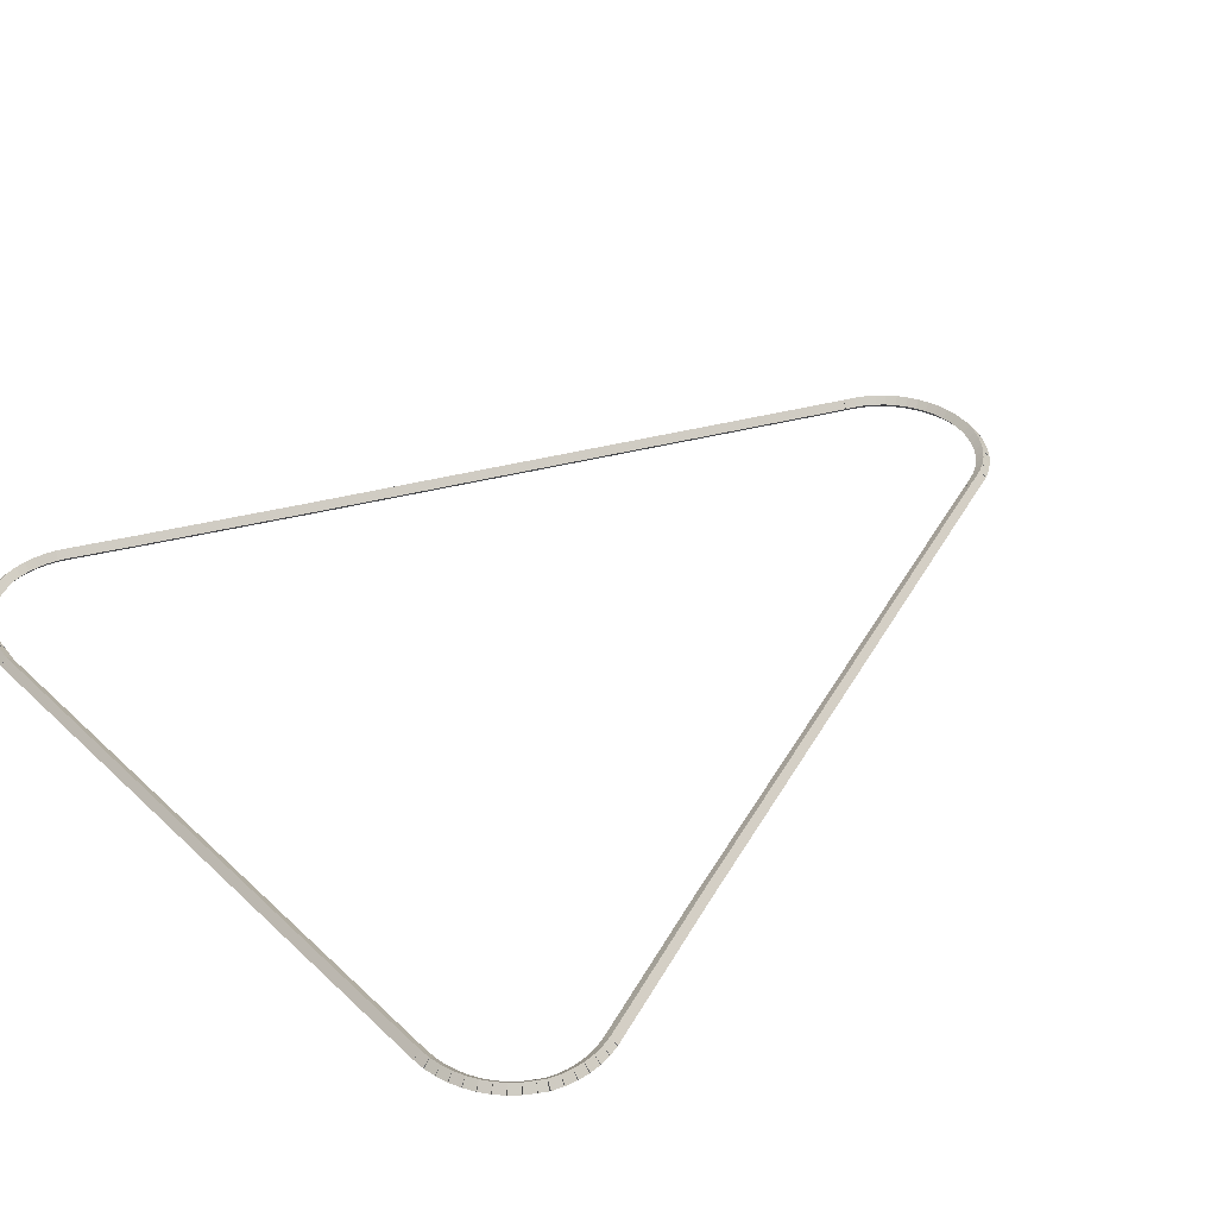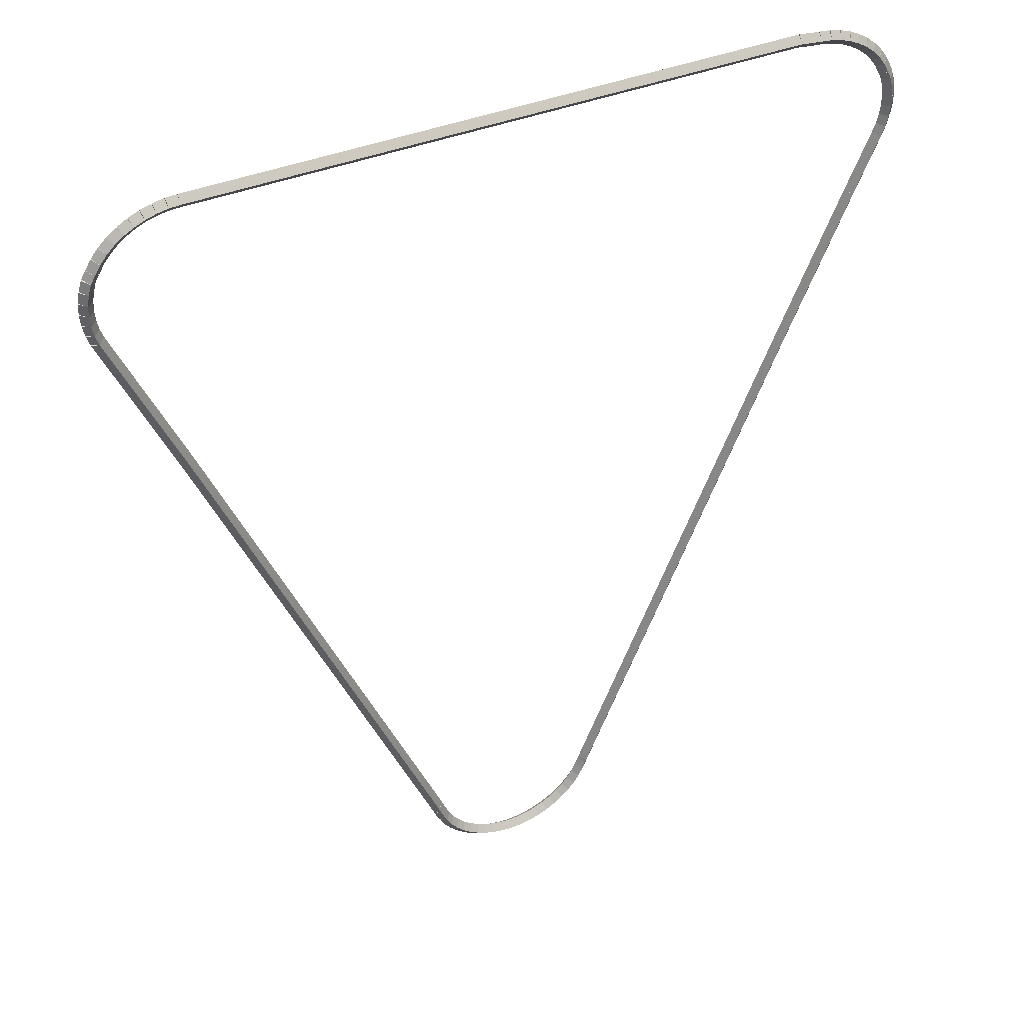
<metadata>
{"format":"obj","ext":"obj","renderer":"f3d","projection":"perspective","resolution":1024,"background":"white","views":[{"elev":39.7,"azim":-130.7,"up":"+Z"},{"elev":40.2,"azim":-26.1,"up":"+Y"}]}
</metadata>
<code>
g base_node_185_163_0
v -52.9 25.2 55.48
v -52.81 25.24 55.38
v -52.9 25.2 55.28
v -53 25.16 55.38
v -51.91 22.89 55.48
v -51.82 22.93 55.38
v -51.91 22.89 55.28
v -52 22.85 55.38
f 1 2 3 4
f 6 2 1 5
f 5 1 4 8
f 6 5 8 7
f 8 4 3 7
f 7 3 2 6
g base_node_185_163_0
v -52.95 25.35 55.48
v -52.86 25.38 55.38
v -52.95 25.35 55.28
v -53.05 25.32 55.38
v -52.9 25.2 55.48
v -52.81 25.23 55.38
v -52.9 25.2 55.28
v -53 25.17 55.38
f 9 10 11 12
f 14 10 9 13
f 13 9 12 16
f 14 13 16 15
f 16 12 11 15
f 15 11 10 14
g base_node_185_163_0
v -52.98 25.5 55.48
v -52.88 25.52 55.38
v -52.98 25.5 55.28
v -53.08 25.48 55.38
v -52.95 25.35 55.48
v -52.85 25.37 55.38
v -52.95 25.35 55.28
v -53.05 25.33 55.38
f 17 18 19 20
f 22 18 17 21
f 21 17 20 24
f 22 21 24 23
f 24 20 19 23
f 23 19 18 22
g base_node_185_163_0
v -52.99 25.66 55.48
v -52.89 25.67 55.38
v -52.99 25.66 55.28
v -53.09 25.65 55.38
v -52.98 25.5 55.48
v -52.88 25.51 55.38
v -52.98 25.5 55.28
v -53.08 25.5 55.38
f 25 26 27 28
f 30 26 25 29
f 29 25 28 32
f 30 29 32 31
f 32 28 27 31
f 31 27 26 30
g base_node_185_163_0
v -52.99 25.82 55.48
v -52.89 25.81 55.38
v -52.99 25.82 55.28
v -53.09 25.82 55.38
v -52.99 25.66 55.48
v -52.89 25.66 55.38
v -52.99 25.66 55.28
v -53.09 25.66 55.38
f 33 34 35 36
f 38 34 33 37
f 37 33 36 40
f 38 37 40 39
f 40 36 35 39
f 39 35 34 38
g base_node_185_163_0
v -52.96 25.97 55.48
v -52.86 25.96 55.38
v -52.96 25.97 55.28
v -53.06 25.99 55.38
v -52.99 25.82 55.48
v -52.89 25.8 55.38
v -52.99 25.82 55.28
v -53.08 25.83 55.38
f 41 42 43 44
f 46 42 41 45
f 45 41 44 48
f 46 45 48 47
f 48 44 43 47
f 47 43 42 46
g base_node_185_163_0
v -52.91 26.12 55.48
v -52.82 26.09 55.38
v -52.91 26.12 55.28
v -53.01 26.15 55.38
v -52.96 25.97 55.48
v -52.86 25.94 55.38
v -52.96 25.97 55.28
v -53.06 26 55.38
f 49 50 51 52
f 54 50 49 53
f 53 49 52 56
f 54 53 56 55
f 56 52 51 55
f 55 51 50 54
g base_node_185_163_0
v -52.85 26.23 55.48
v -52.77 26.18 55.38
v -52.85 26.23 55.28
v -52.94 26.28 55.38
v -52.91 26.12 55.48
v -52.83 26.07 55.38
v -52.91 26.12 55.28
v -53 26.17 55.38
f 57 58 59 60
f 62 58 57 61
f 61 57 60 64
f 62 61 64 63
f 64 60 59 63
f 63 59 58 62
g base_node_185_163_0
v -52.85 26.23 55.48
v -52.76 26.19 55.38
v -52.85 26.23 55.28
v -52.94 26.27 55.38
v -52.85 26.23 55.48
v -52.76 26.19 55.38
v -52.85 26.23 55.28
v -52.94 26.27 55.38
f 65 66 67 68
f 70 66 65 69
f 69 65 68 72
f 70 69 72 71
f 72 68 67 71
f 71 67 66 70
g base_node_185_163_0
v -52.77 26.37 55.48
v -52.68 26.32 55.38
v -52.77 26.37 55.28
v -52.85 26.42 55.38
v -52.85 26.23 55.48
v -52.76 26.18 55.38
v -52.85 26.23 55.28
v -52.94 26.29 55.38
f 73 74 75 76
f 78 74 73 77
f 77 73 76 80
f 78 77 80 79
f 80 76 75 79
f 79 75 74 78
g base_node_185_163_0
v -52.67 26.5 55.48
v -52.59 26.43 55.38
v -52.67 26.5 55.28
v -52.74 26.56 55.38
v -52.77 26.37 55.48
v -52.69 26.31 55.38
v -52.77 26.37 55.28
v -52.85 26.43 55.38
f 81 82 83 84
f 86 82 81 85
f 85 81 84 88
f 86 85 88 87
f 88 84 83 87
f 87 83 82 86
g base_node_185_163_0
v -52.55 26.61 55.48
v -52.48 26.53 55.38
v -52.55 26.61 55.28
v -52.62 26.68 55.38
v -52.67 26.5 55.48
v -52.6 26.42 55.38
v -52.67 26.5 55.28
v -52.74 26.57 55.38
f 89 90 91 92
f 94 90 89 93
f 93 89 92 96
f 94 93 96 95
f 96 92 91 95
f 95 91 90 94
g base_node_185_163_0
v -52.42 26.7 55.48
v -52.36 26.62 55.38
v -52.42 26.7 55.28
v -52.48 26.78 55.38
v -52.55 26.61 55.48
v -52.49 26.53 55.38
v -52.55 26.61 55.28
v -52.61 26.69 55.38
f 97 98 99 100
f 102 98 97 101
f 101 97 100 104
f 102 101 104 103
f 104 100 99 103
f 103 99 98 102
g base_node_185_163_0
v -52.28 26.79 55.48
v -52.23 26.7 55.38
v -52.28 26.79 55.28
v -52.33 26.87 55.38
v -52.42 26.7 55.48
v -52.37 26.62 55.38
v -52.42 26.7 55.28
v -52.47 26.79 55.38
f 105 106 107 108
f 110 106 105 109
f 109 105 108 112
f 110 109 112 111
f 112 108 107 111
f 111 107 106 110
g base_node_185_163_0
v -52.13 26.85 55.48
v -52.09 26.76 55.38
v -52.13 26.85 55.28
v -52.17 26.94 55.38
v -52.28 26.79 55.48
v -52.24 26.69 55.38
v -52.28 26.79 55.28
v -52.32 26.88 55.38
f 113 114 115 116
f 118 114 113 117
f 117 113 116 120
f 118 117 120 119
f 120 116 115 119
f 119 115 114 118
g base_node_185_163_0
v -51.98 26.9 55.48
v -51.95 26.8 55.38
v -51.98 26.9 55.28
v -52.01 26.99 55.38
v -52.13 26.85 55.48
v -52.1 26.76 55.38
v -52.13 26.85 55.28
v -52.16 26.95 55.38
f 121 122 123 124
f 126 122 121 125
f 125 121 124 128
f 126 125 128 127
f 128 124 123 127
f 127 123 122 126
g base_node_185_163_0
v -51.82 26.93 55.48
v -51.8 26.83 55.38
v -51.82 26.93 55.28
v -51.84 27.03 55.38
v -51.98 26.9 55.48
v -51.96 26.8 55.38
v -51.98 26.9 55.28
v -52 27 55.38
f 129 130 131 132
f 134 130 129 133
f 133 129 132 136
f 134 133 136 135
f 136 132 131 135
f 135 131 130 134
g base_node_185_163_0
v -51.66 26.94 55.48
v -51.65 26.84 55.38
v -51.66 26.94 55.28
v -51.66 27.04 55.38
v -51.82 26.93 55.48
v -51.81 26.83 55.38
v -51.82 26.93 55.28
v -51.83 27.03 55.38
f 137 138 139 140
f 142 138 137 141
f 141 137 140 144
f 142 141 144 143
f 144 140 139 143
f 143 139 138 142
g base_node_185_163_0
v -42.76 26.97 55.48
v -42.76 26.87 55.38
v -42.76 26.97 55.28
v -42.76 27.07 55.38
v -51.66 26.94 55.48
v -51.66 26.84 55.38
v -51.66 26.94 55.28
v -51.66 27.04 55.38
f 145 146 147 148
f 150 146 145 149
f 149 145 148 152
f 150 149 152 151
f 152 148 147 151
f 151 147 146 150
g base_node_185_163_0
v -42.45 26.94 55.48
v -42.46 26.84 55.38
v -42.45 26.94 55.28
v -42.44 27.04 55.38
v -42.76 26.97 55.48
v -42.77 26.87 55.38
v -42.76 26.97 55.28
v -42.74 27.07 55.38
f 153 154 155 156
f 158 154 153 157
f 157 153 156 160
f 158 157 160 159
f 160 156 155 159
f 159 155 154 158
g base_node_185_163_0
v -42.43 26.94 55.48
v -42.43 26.84 55.38
v -42.43 26.94 55.28
v -42.43 27.04 55.38
v -42.45 26.94 55.48
v -42.45 26.84 55.38
v -42.45 26.94 55.28
v -42.45 27.04 55.38
f 161 162 163 164
f 166 162 161 165
f 165 161 164 168
f 166 165 168 167
f 168 164 163 167
f 167 163 162 166
g base_node_185_163_0
v -42.27 26.92 55.48
v -42.28 26.82 55.38
v -42.27 26.92 55.28
v -42.26 27.02 55.38
v -42.43 26.94 55.48
v -42.45 26.84 55.38
v -42.43 26.94 55.28
v -42.42 27.04 55.38
f 169 170 171 172
f 174 170 169 173
f 173 169 172 176
f 174 173 176 175
f 176 172 171 175
f 175 171 170 174
g base_node_185_163_0
v -42.12 26.88 55.48
v -42.14 26.78 55.38
v -42.12 26.88 55.28
v -42.09 26.98 55.38
v -42.27 26.92 55.48
v -42.3 26.82 55.38
v -42.27 26.92 55.28
v -42.25 27.02 55.38
f 177 178 179 180
f 182 178 177 181
f 181 177 180 184
f 182 181 184 183
f 184 180 179 183
f 183 179 178 182
g base_node_185_163_0
v -41.96 26.83 55.48
v -42 26.73 55.38
v -41.96 26.83 55.28
v -41.93 26.92 55.38
v -42.12 26.88 55.48
v -42.15 26.79 55.38
v -42.12 26.88 55.28
v -42.08 26.97 55.38
f 185 186 187 188
f 190 186 185 189
f 189 185 188 192
f 190 189 192 191
f 192 188 187 191
f 191 187 186 190
g base_node_185_163_0
v -41.82 26.75 55.48
v -41.86 26.66 55.38
v -41.82 26.75 55.28
v -41.77 26.84 55.38
v -41.96 26.83 55.48
v -42.01 26.74 55.38
v -41.96 26.83 55.28
v -41.92 26.92 55.38
f 193 194 195 196
f 198 194 193 197
f 197 193 196 200
f 198 197 200 199
f 200 196 195 199
f 199 195 194 198
g base_node_185_163_0
v -41.68 26.67 55.48
v -41.74 26.58 55.38
v -41.68 26.67 55.28
v -41.63 26.75 55.38
v -41.82 26.75 55.48
v -41.87 26.67 55.38
v -41.82 26.75 55.28
v -41.76 26.84 55.38
f 201 202 203 204
f 206 202 201 205
f 205 201 204 208
f 206 205 208 207
f 208 204 203 207
f 207 203 202 206
g base_node_185_163_0
v -41.56 26.56 55.48
v -41.62 26.48 55.38
v -41.56 26.56 55.28
v -41.49 26.64 55.38
v -41.68 26.67 55.48
v -41.75 26.59 55.38
v -41.68 26.67 55.28
v -41.62 26.74 55.38
f 209 210 211 212
f 214 210 209 213
f 213 209 212 216
f 214 213 216 215
f 216 212 211 215
f 215 211 210 214
g base_node_185_163_0
v -41.45 26.44 55.48
v -41.52 26.38 55.38
v -41.45 26.44 55.28
v -41.38 26.51 55.38
v -41.56 26.56 55.48
v -41.63 26.49 55.38
v -41.56 26.56 55.28
v -41.49 26.63 55.38
f 217 218 219 220
f 222 218 217 221
f 221 217 220 224
f 222 221 224 223
f 224 220 219 223
f 223 219 218 222
g base_node_185_163_0
v -41.36 26.31 55.48
v -41.44 26.26 55.38
v -41.36 26.31 55.28
v -41.27 26.37 55.38
v -41.45 26.44 55.48
v -41.53 26.39 55.38
v -41.45 26.44 55.28
v -41.37 26.5 55.38
f 225 226 227 228
f 230 226 225 229
f 229 225 228 232
f 230 229 232 231
f 232 228 227 231
f 231 227 226 230
g base_node_185_163_0
v -41.28 26.17 55.48
v -41.37 26.13 55.38
v -41.28 26.17 55.28
v -41.19 26.22 55.38
v -41.36 26.31 55.48
v -41.44 26.27 55.38
v -41.36 26.31 55.28
v -41.27 26.36 55.38
f 233 234 235 236
f 238 234 233 237
f 237 233 236 240
f 238 237 240 239
f 240 236 235 239
f 239 235 234 238
g base_node_185_163_0
v -41.28 26.17 55.48
v -41.37 26.14 55.38
v -41.28 26.17 55.28
v -41.19 26.21 55.38
v -41.28 26.17 55.48
v -41.37 26.14 55.38
v -41.28 26.17 55.28
v -41.19 26.21 55.38
f 241 242 243 244
f 246 242 241 245
f 245 241 244 248
f 246 245 248 247
f 248 244 243 247
f 247 243 242 246
g base_node_185_163_0
v -41.22 26.06 55.48
v -41.31 26.02 55.38
v -41.22 26.06 55.28
v -41.13 26.11 55.38
v -41.28 26.17 55.48
v -41.37 26.13 55.38
v -41.28 26.17 55.28
v -41.19 26.22 55.38
f 249 250 251 252
f 254 250 249 253
f 253 249 252 256
f 254 253 256 255
f 256 252 251 255
f 255 251 250 254
g base_node_185_163_0
v -41.19 25.91 55.48
v -41.28 25.88 55.38
v -41.19 25.91 55.28
v -41.09 25.93 55.38
v -41.22 26.06 55.48
v -41.32 26.04 55.38
v -41.22 26.06 55.28
v -41.13 26.08 55.38
f 257 258 259 260
f 262 258 257 261
f 261 257 260 264
f 262 261 264 263
f 264 260 259 263
f 263 259 258 262
g base_node_185_163_0
v -41.17 25.75 55.48
v -41.27 25.74 55.38
v -41.17 25.75 55.28
v -41.07 25.76 55.38
v -41.19 25.91 55.48
v -41.29 25.9 55.38
v -41.19 25.91 55.28
v -41.09 25.92 55.38
f 265 266 267 268
f 270 266 265 269
f 269 265 268 272
f 270 269 272 271
f 272 268 267 271
f 271 267 266 270
g base_node_185_163_0
v -41.17 25.59 55.48
v -41.27 25.59 55.38
v -41.17 25.59 55.28
v -41.07 25.59 55.38
v -41.17 25.75 55.48
v -41.27 25.75 55.38
v -41.17 25.75 55.28
v -41.07 25.75 55.38
f 273 274 275 276
f 278 274 273 277
f 277 273 276 280
f 278 277 280 279
f 280 276 275 279
f 279 275 274 278
g base_node_185_163_0
v -41.19 25.44 55.48
v -41.29 25.45 55.38
v -41.19 25.44 55.28
v -41.09 25.43 55.38
v -41.17 25.59 55.48
v -41.27 25.61 55.38
v -41.17 25.59 55.28
v -41.07 25.58 55.38
f 281 282 283 284
f 286 282 281 285
f 285 281 284 288
f 286 285 288 287
f 288 284 283 287
f 287 283 282 286
g base_node_185_163_0
v -41.23 25.29 55.48
v -41.32 25.31 55.38
v -41.23 25.29 55.28
v -41.13 25.26 55.38
v -41.19 25.44 55.48
v -41.28 25.46 55.38
v -41.19 25.44 55.28
v -41.09 25.41 55.38
f 289 290 291 292
f 294 290 289 293
f 293 289 292 296
f 294 293 296 295
f 296 292 291 295
f 295 291 290 294
g base_node_185_163_0
v -41.28 25.14 55.48
v -41.37 25.18 55.38
v -41.28 25.14 55.28
v -41.19 25.11 55.38
v -41.23 25.29 55.48
v -41.32 25.32 55.38
v -41.23 25.29 55.28
v -41.13 25.25 55.38
f 297 298 299 300
f 302 298 297 301
f 301 297 300 304
f 302 301 304 303
f 304 300 299 303
f 303 299 298 302
g base_node_185_163_0
v -41.66 24.28 55.48
v -41.75 24.32 55.38
v -41.66 24.28 55.28
v -41.56 24.24 55.38
v -41.28 25.14 55.48
v -41.37 25.18 55.38
v -41.28 25.14 55.28
v -41.19 25.1 55.38
f 305 306 307 308
f 310 306 305 309
f 309 305 308 312
f 310 309 312 311
f 312 308 307 311
f 311 307 306 310
g base_node_185_163_0
v -42.65 21.95 55.48
v -42.74 21.99 55.38
v -42.65 21.95 55.28
v -42.55 21.91 55.38
v -41.66 24.28 55.48
v -41.75 24.32 55.38
v -41.66 24.28 55.28
v -41.56 24.24 55.38
f 313 314 315 316
f 318 314 313 317
f 317 313 316 320
f 318 317 320 319
f 320 316 315 319
f 319 315 314 318
g base_node_185_163_0
v -45.77 14.46 55.48
v -45.86 14.49 55.38
v -45.77 14.46 55.28
v -45.67 14.42 55.38
v -42.65 21.95 55.48
v -42.74 21.98 55.38
v -42.65 21.95 55.28
v -42.55 21.91 55.38
f 321 322 323 324
f 326 322 321 325
f 325 321 324 328
f 326 325 328 327
f 328 324 323 327
f 327 323 322 326
g base_node_185_163_0
v -45.78 14.4 55.48
v -45.88 14.43 55.38
v -45.78 14.4 55.28
v -45.69 14.37 55.38
v -45.77 14.46 55.48
v -45.86 14.49 55.38
v -45.77 14.46 55.28
v -45.67 14.42 55.38
f 329 330 331 332
f 334 330 329 333
f 333 329 332 336
f 334 333 336 335
f 336 332 331 335
f 335 331 330 334
g base_node_185_163_0
v -45.83 14.3 55.48
v -45.92 14.33 55.38
v -45.83 14.3 55.28
v -45.74 14.26 55.38
v -45.78 14.4 55.48
v -45.88 14.44 55.38
v -45.78 14.4 55.28
v -45.69 14.36 55.38
f 337 338 339 340
f 342 338 337 341
f 341 337 340 344
f 342 341 344 343
f 344 340 339 343
f 343 339 338 342
g base_node_185_163_0
v -45.9 14.15 55.48
v -45.99 14.19 55.38
v -45.9 14.15 55.28
v -45.81 14.11 55.38
v -45.83 14.3 55.48
v -45.92 14.34 55.38
v -45.83 14.3 55.28
v -45.74 14.25 55.38
f 345 346 347 348
f 350 346 345 349
f 349 345 348 352
f 350 349 352 351
f 352 348 347 351
f 351 347 346 350
g base_node_185_163_0
v -45.99 14.01 55.48
v -46.07 14.07 55.38
v -45.99 14.01 55.28
v -45.91 13.96 55.38
v -45.9 14.15 55.48
v -45.98 14.2 55.38
v -45.9 14.15 55.28
v -45.82 14.09 55.38
f 353 354 355 356
f 358 354 353 357
f 357 353 356 360
f 358 357 360 359
f 360 356 355 359
f 359 355 354 358
g base_node_185_163_0
v -46.09 13.89 55.48
v -46.17 13.95 55.38
v -46.09 13.89 55.28
v -46.02 13.82 55.38
v -45.99 14.01 55.48
v -46.07 14.08 55.38
v -45.99 14.01 55.28
v -45.91 13.95 55.38
f 361 362 363 364
f 366 362 361 365
f 365 361 364 368
f 366 365 368 367
f 368 364 363 367
f 367 363 362 366
g base_node_185_163_0
v -46.21 13.78 55.48
v -46.28 13.85 55.38
v -46.21 13.78 55.28
v -46.15 13.71 55.38
v -46.09 13.89 55.48
v -46.16 13.96 55.38
v -46.09 13.89 55.28
v -46.03 13.82 55.38
f 369 370 371 372
f 374 370 369 373
f 373 369 372 376
f 374 373 376 375
f 376 372 371 375
f 375 371 370 374
g base_node_185_163_0
v -46.34 13.68 55.48
v -46.4 13.76 55.38
v -46.34 13.68 55.28
v -46.29 13.6 55.38
v -46.21 13.78 55.48
v -46.27 13.86 55.38
v -46.21 13.78 55.28
v -46.15 13.7 55.38
f 377 378 379 380
f 382 378 377 381
f 381 377 380 384
f 382 381 384 383
f 384 380 379 383
f 383 379 378 382
g base_node_185_163_0
v -46.49 13.6 55.48
v -46.54 13.69 55.38
v -46.49 13.6 55.28
v -46.44 13.51 55.38
v -46.34 13.68 55.48
v -46.39 13.77 55.38
v -46.34 13.68 55.28
v -46.3 13.6 55.38
f 385 386 387 388
f 390 386 385 389
f 389 385 388 392
f 390 389 392 391
f 392 388 387 391
f 391 387 386 390
g base_node_185_163_0
v -46.64 13.54 55.48
v -46.68 13.63 55.38
v -46.64 13.54 55.28
v -46.6 13.45 55.38
v -46.49 13.6 55.48
v -46.53 13.69 55.38
v -46.49 13.6 55.28
v -46.45 13.51 55.38
f 393 394 395 396
f 398 394 393 397
f 397 393 396 400
f 398 397 400 399
f 400 396 395 399
f 399 395 394 398
g base_node_185_163_0
v -46.79 13.49 55.48
v -46.82 13.59 55.38
v -46.79 13.49 55.28
v -46.77 13.4 55.38
v -46.64 13.54 55.48
v -46.67 13.63 55.38
v -46.64 13.54 55.28
v -46.61 13.44 55.38
f 401 402 403 404
f 406 402 401 405
f 405 401 404 408
f 406 405 408 407
f 408 404 403 407
f 407 403 402 406
g base_node_185_163_0
v -46.96 13.47 55.48
v -46.97 13.56 55.38
v -46.96 13.47 55.28
v -46.94 13.37 55.38
v -46.79 13.49 55.48
v -46.81 13.59 55.38
v -46.79 13.49 55.28
v -46.78 13.39 55.38
f 409 410 411 412
f 414 410 409 413
f 413 409 412 416
f 414 413 416 415
f 416 412 411 415
f 415 411 410 414
g base_node_185_163_0
v -47.12 13.46 55.48
v -47.12 13.56 55.38
v -47.12 13.46 55.28
v -47.12 13.36 55.38
v -46.96 13.47 55.48
v -46.96 13.57 55.38
v -46.96 13.47 55.28
v -46.95 13.37 55.38
f 417 418 419 420
f 422 418 417 421
f 421 417 420 424
f 422 421 424 423
f 424 420 419 423
f 423 419 418 422
g base_node_185_163_0
v -47.28 13.47 55.48
v -47.27 13.57 55.38
v -47.28 13.47 55.28
v -47.29 13.38 55.38
v -47.12 13.46 55.48
v -47.11 13.56 55.38
v -47.12 13.46 55.28
v -47.13 13.36 55.38
f 425 426 427 428
f 430 426 425 429
f 429 425 428 432
f 430 429 432 431
f 432 428 427 431
f 431 427 426 430
g base_node_185_163_0
v -47.44 13.51 55.48
v -47.42 13.61 55.38
v -47.44 13.51 55.28
v -47.46 13.41 55.38
v -47.28 13.47 55.48
v -47.26 13.57 55.38
v -47.28 13.47 55.28
v -47.3 13.38 55.38
f 433 434 435 436
f 438 434 433 437
f 437 433 436 440
f 438 437 440 439
f 440 436 435 439
f 439 435 434 438
g base_node_185_163_0
v -47.6 13.56 55.48
v -47.56 13.66 55.38
v -47.6 13.56 55.28
v -47.63 13.47 55.38
v -47.44 13.51 55.48
v -47.41 13.6 55.38
v -47.44 13.51 55.28
v -47.47 13.41 55.38
f 441 442 443 444
f 446 442 441 445
f 445 441 444 448
f 446 445 448 447
f 448 444 443 447
f 447 443 442 446
g base_node_185_163_0
v -47.74 13.63 55.48
v -47.7 13.72 55.38
v -47.74 13.63 55.28
v -47.79 13.54 55.38
v -47.6 13.56 55.48
v -47.55 13.65 55.38
v -47.6 13.56 55.28
v -47.64 13.47 55.38
f 449 450 451 452
f 454 450 449 453
f 453 449 452 456
f 454 453 456 455
f 456 452 451 455
f 455 451 450 454
g base_node_185_163_0
v -47.88 13.72 55.48
v -47.83 13.81 55.38
v -47.88 13.72 55.28
v -47.94 13.64 55.38
v -47.74 13.63 55.48
v -47.69 13.72 55.38
v -47.74 13.63 55.28
v -47.8 13.55 55.38
f 457 458 459 460
f 462 458 457 461
f 461 457 460 464
f 462 461 464 463
f 464 460 459 463
f 463 459 458 462
g base_node_185_163_0
v -48.01 13.82 55.48
v -47.95 13.9 55.38
v -48.01 13.82 55.28
v -48.07 13.75 55.38
v -47.88 13.72 55.48
v -47.82 13.8 55.38
v -47.88 13.72 55.28
v -47.95 13.64 55.38
f 465 466 467 468
f 470 466 465 469
f 469 465 468 472
f 470 469 472 471
f 472 468 467 471
f 471 467 466 470
g base_node_185_163_0
v -48.12 13.94 55.48
v -48.05 14.01 55.38
v -48.12 13.94 55.28
v -48.19 13.87 55.38
v -48.01 13.82 55.48
v -47.94 13.89 55.38
v -48.01 13.82 55.28
v -48.08 13.75 55.38
f 473 474 475 476
f 478 474 473 477
f 477 473 476 480
f 478 477 480 479
f 480 476 475 479
f 479 475 474 478
g base_node_185_163_0
v -48.22 14.07 55.48
v -48.14 14.13 55.38
v -48.22 14.07 55.28
v -48.3 14.01 55.38
v -48.12 13.94 55.48
v -48.04 14 55.38
v -48.12 13.94 55.28
v -48.2 13.88 55.38
f 481 482 483 484
f 486 482 481 485
f 485 481 484 488
f 486 485 488 487
f 488 484 483 487
f 487 483 482 486
g base_node_185_163_0
v -48.3 14.21 55.48
v -48.21 14.26 55.38
v -48.3 14.21 55.28
v -48.39 14.16 55.38
v -48.22 14.07 55.48
v -48.13 14.12 55.38
v -48.22 14.07 55.28
v -48.31 14.02 55.38
f 489 490 491 492
f 494 490 489 493
f 493 489 492 496
f 494 493 496 495
f 496 492 491 495
f 495 491 490 494
g base_node_185_163_0
v -48.39 14.42 55.48
v -48.3 14.46 55.38
v -48.39 14.42 55.28
v -48.48 14.38 55.38
v -48.3 14.21 55.48
v -48.21 14.25 55.38
v -48.3 14.21 55.28
v -48.39 14.17 55.38
f 497 498 499 500
f 502 498 497 501
f 501 497 500 504
f 502 501 504 503
f 504 500 499 503
f 503 499 498 502
g base_node_185_163_0
v -48.43 14.52 55.48
v -48.34 14.55 55.38
v -48.43 14.52 55.28
v -48.52 14.48 55.38
v -48.39 14.42 55.48
v -48.3 14.46 55.38
v -48.39 14.42 55.28
v -48.49 14.39 55.38
f 505 506 507 508
f 510 506 505 509
f 509 505 508 512
f 510 509 512 511
f 512 508 507 511
f 511 507 506 510
g base_node_185_163_0
v -51.91 22.89 55.48
v -51.82 22.92 55.38
v -51.91 22.89 55.28
v -52 22.85 55.38
v -48.43 14.52 55.48
v -48.34 14.56 55.38
v -48.43 14.52 55.28
v -48.52 14.48 55.38
f 513 514 515 516
f 518 514 513 517
f 517 513 516 520
f 518 517 520 519
f 520 516 515 519
f 519 515 514 518

</code>
